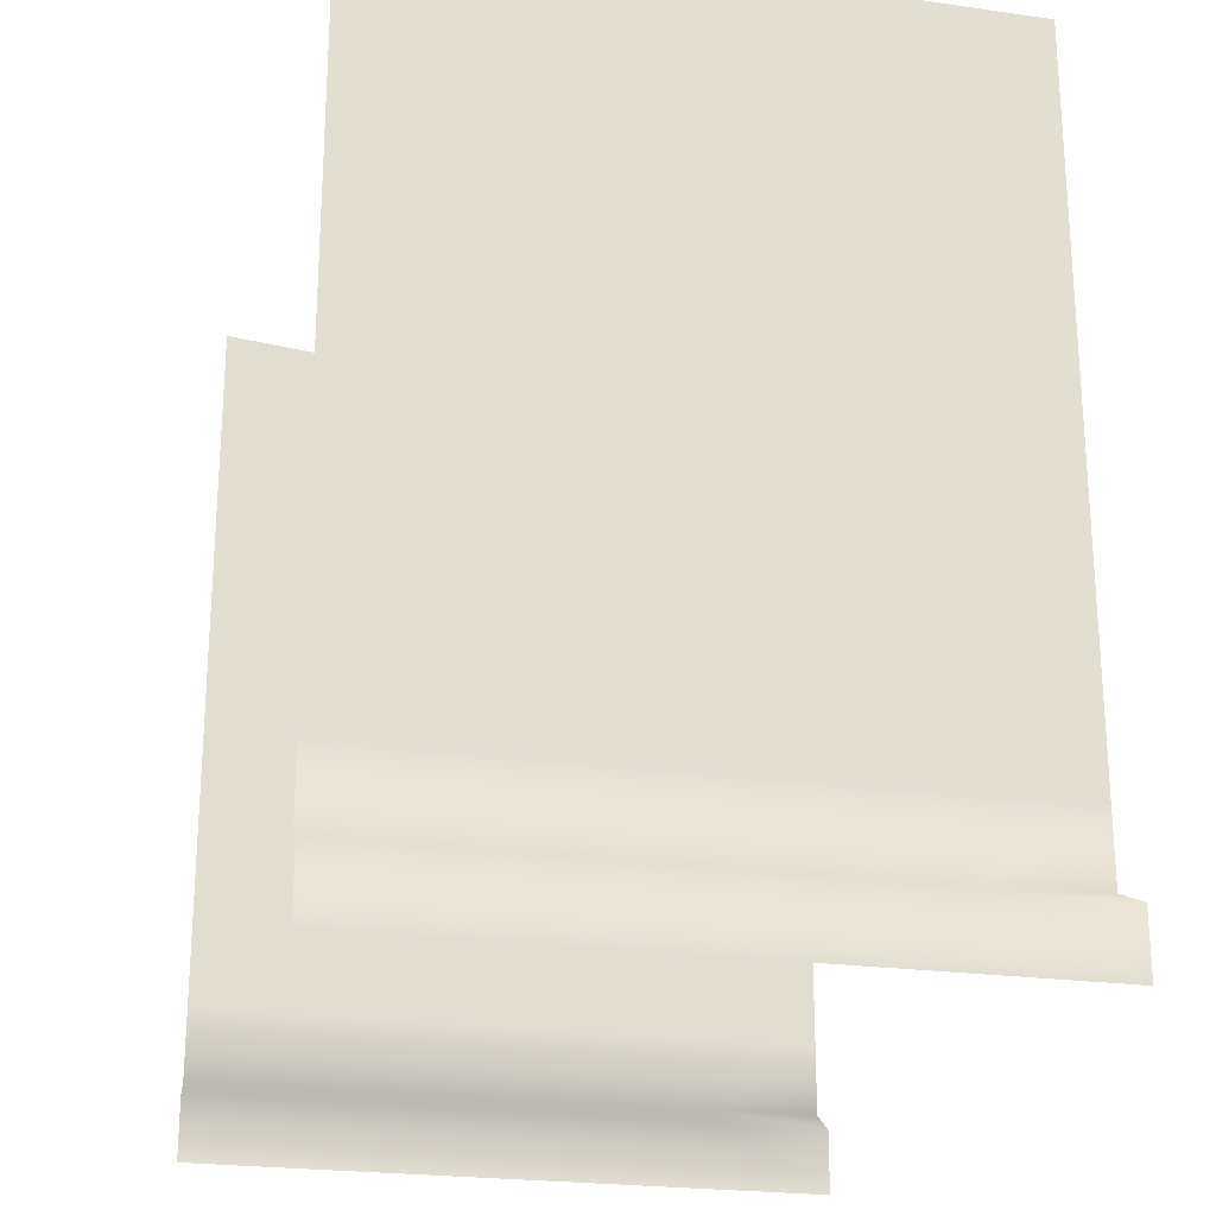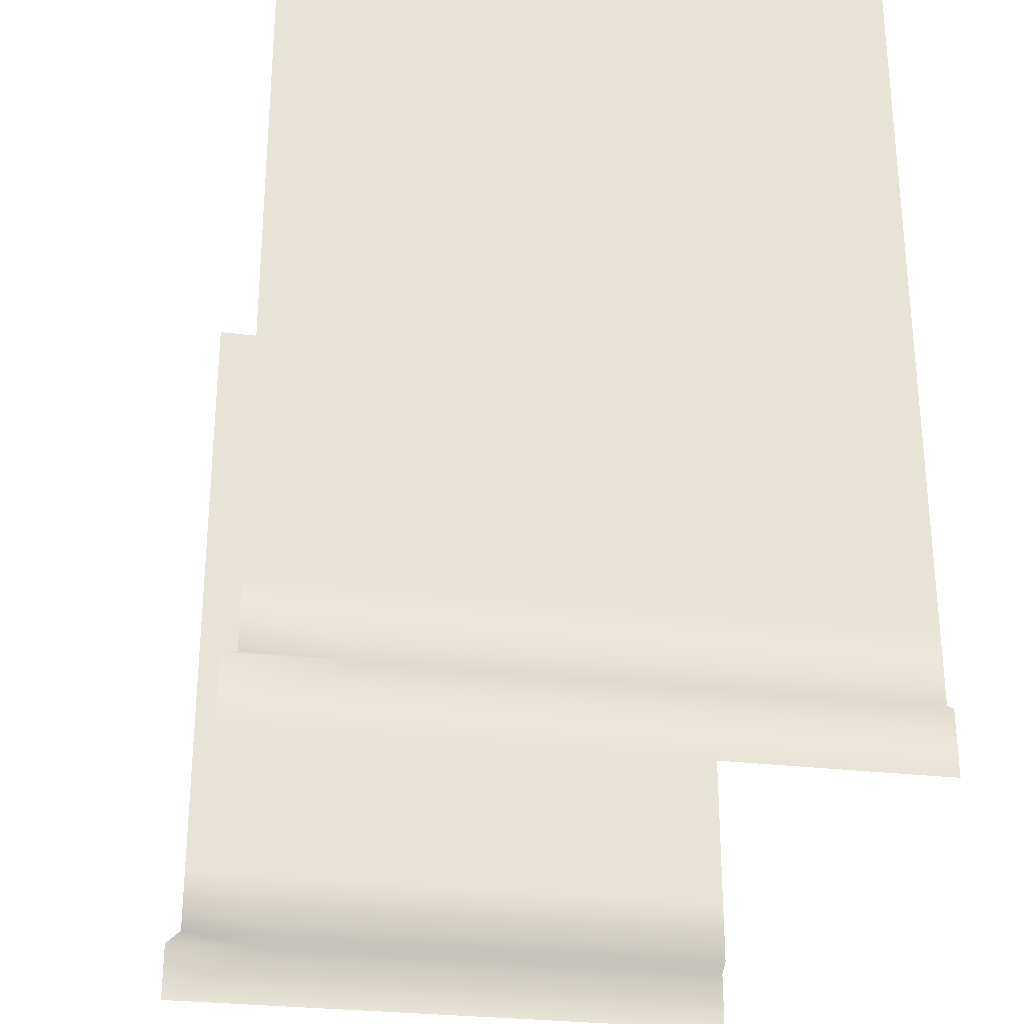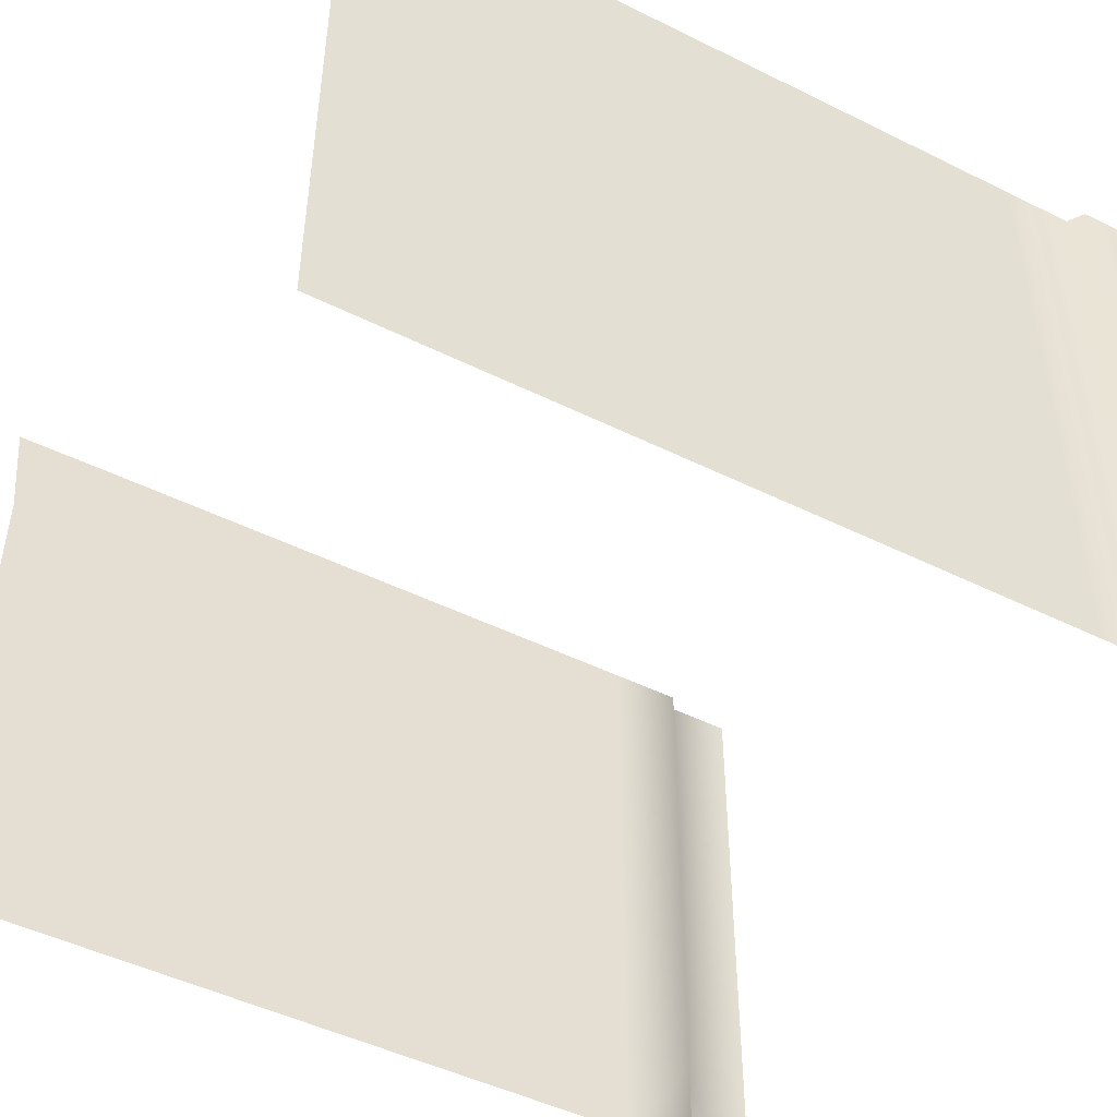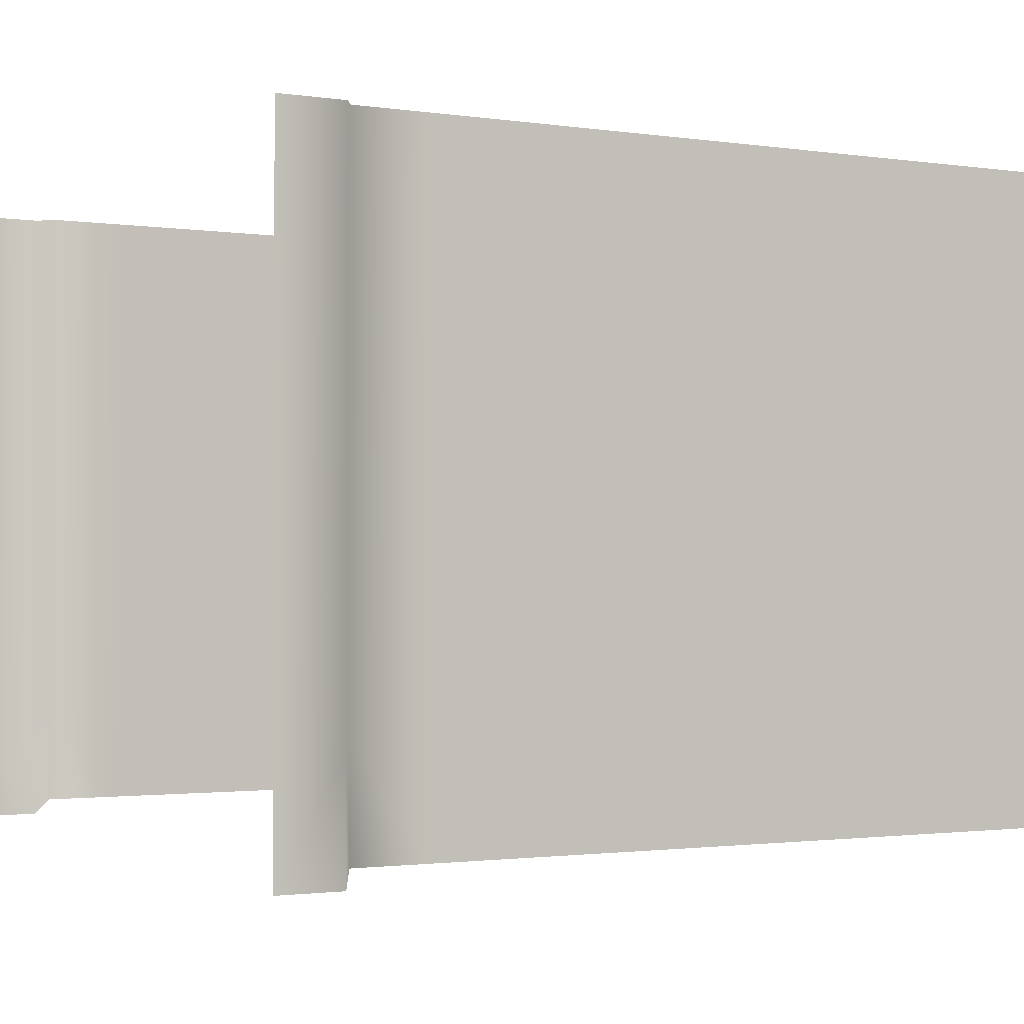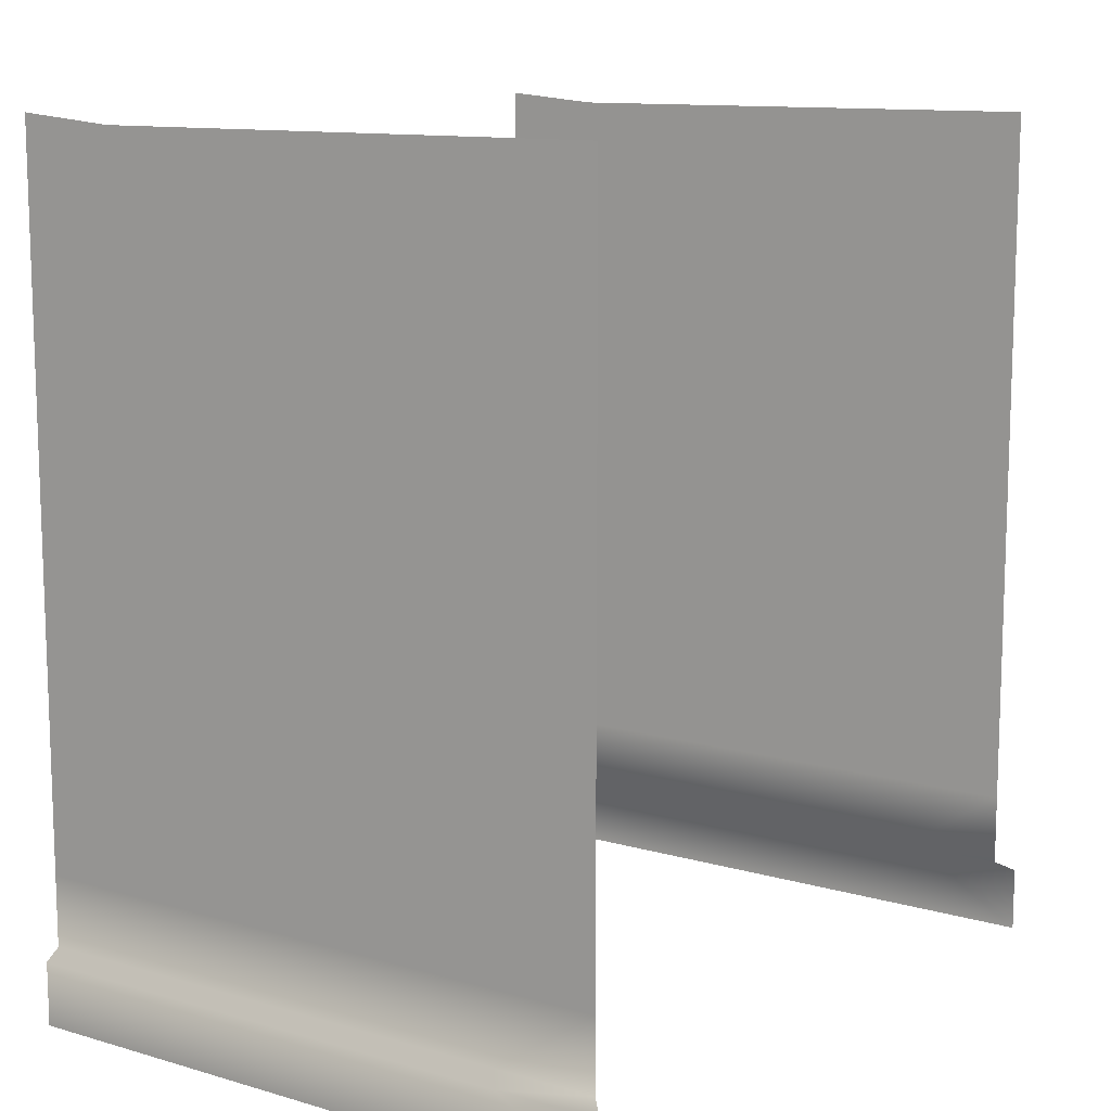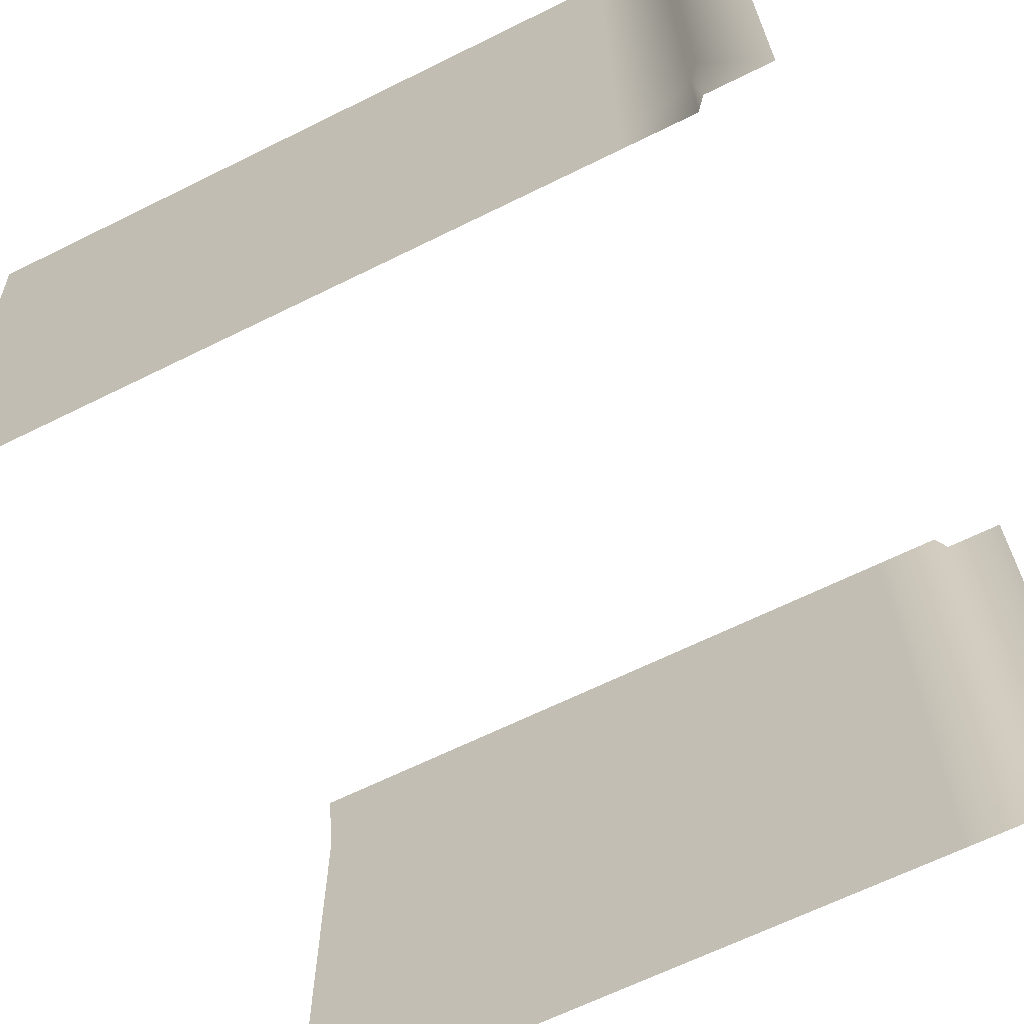
<metadata>
{"format":"obj","ext":"obj","renderer":"f3d","projection":"perspective","resolution":1024,"background":"white","views":[{"elev":-23.0,"azim":76.4,"up":"+Y"},{"elev":-28.0,"azim":-100.5,"up":"+Y"},{"elev":-47.8,"azim":-119.1,"up":"+Z"},{"elev":-1.6,"azim":61.1,"up":"+Z"},{"elev":11.6,"azim":125.0,"up":"+Y"},{"elev":-65.9,"azim":-63.6,"up":"+Z"}]}
</metadata>
<code>
g SculleryPillarssAO
v -1.313 -5.627e-05 -0.3481
v -1.313 0.2151 -0.0001333
v -1.313 2.05e-05 -0.0001333
v -1.313 0.215 -0.3481
v -1.313 -5.627e-05 -0.7065
v -1.26 0.25 -0.0001333
v -1.313 0.215 -0.7065
v -1.313 -5.627e-05 -1.065
v -1.26 0.25 -0.3391
v -1.313 0.215 -1.065
v -1.313 -5.627e-05 -1.423
v -1.26 0.4882 -0.3391
v -1.26 0.4909 -0.0001333
v -1.26 0.25 -0.6886
v -1.313 0.215 -1.423
v -1.313 -5.627e-05 -1.782
v -1.26 0.4882 -0.6886
v -1.26 0.7263 -0.3391
v -1.26 0.7318 -0.0001333
v -1.26 0.25 -1.038
v -1.313 0.215 -1.782
v -1.313 -5.627e-05 -2.14
v -1.313 0.215 -2.14
v -1.26 0.25 -1.388
v -1.26 0.25 -1.737
v -1.26 0.25 -2.087
v -1.26 0.4882 -2.087
v -1.26 0.4882 -1.737
v -1.26 0.7264 -2.087
v -1.26 0.4882 -1.038
v -1.26 0.4882 -1.388
v -1.26 0.7264 -1.737
v -1.26 0.9645 -2.087
v -1.26 0.7264 -1.388
v -1.26 0.9645 -1.737
v -1.26 1.203 -2.087
v -1.26 0.7263 -1.038
v -1.26 0.9645 -1.388
v -1.26 1.203 -1.737
v -1.26 1.441 -2.087
v -1.26 0.7263 -0.6886
v -1.26 0.9645 -1.038
v -1.26 1.203 -1.388
v -1.26 1.441 -1.737
v -1.26 1.679 -2.087
v -1.26 0.9645 -0.6886
v -1.26 1.203 -1.038
v -1.26 1.441 -1.388
v -1.26 1.679 -1.737
v -1.26 1.917 -2.087
v -1.26 0.9645 -0.3391
v -1.26 0.9728 -0.0001333
v -1.26 1.203 -0.6886
v -1.26 1.203 -0.3391
v -1.26 1.214 -0.0001333
v -1.26 1.441 -1.038
v -1.26 1.679 -1.388
v -1.26 1.917 -1.737
v -1.26 2.155 -2.087
v -1.26 1.441 -0.6886
v -1.26 1.441 -0.3391
v -1.26 1.455 -0.0001333
v -1.26 1.679 -1.038
v -1.26 1.917 -1.388
v -1.26 2.155 -1.737
v -1.26 2.394 -2.087
v -1.26 1.679 -0.6886
v -1.26 1.679 -0.3391
v -1.26 1.695 -0.0001333
v -1.26 1.917 -1.038
v -1.26 2.155 -1.388
v -1.26 2.394 -1.737
v -1.26 2.632 -2.087
v -1.26 1.917 -0.6886
v -1.26 1.917 -0.3391
v -1.26 1.936 -0.0001333
v -1.26 2.155 -1.038
v -1.26 2.394 -1.388
v -1.26 2.632 -1.737
v -1.26 2.87 -2.087
v -1.26 2.87 -1.737
v -1.26 2.632 -1.388
v -1.26 2.87 -1.388
v -1.26 2.155 -0.6886
v -1.26 2.155 -0.3391
v -1.26 2.177 -0.0001333
v -1.26 2.394 -1.038
v -1.26 2.632 -1.038
v -1.26 2.87 -1.038
v -1.26 2.394 -0.6886
v -1.26 2.394 -0.3391
v -1.26 2.418 -0.0001333
v -1.26 2.632 -0.6886
v -1.26 2.87 -0.6886
v -1.26 2.632 -0.3391
v -1.26 2.659 -0.0001333
v -1.26 2.87 -0.3391
v -1.26 2.9 -0.0001333
v 1.313 0.2151 -0.0001333
v 1.313 -5.627e-05 -0.3481
v 1.313 -5.627e-05 -0.0001333
v 1.313 0.215 -0.3481
v 1.313 -5.627e-05 -0.7065
v 1.26 0.25 -0.3391
v 1.26 0.25 -0.0001333
v 1.313 0.215 -0.7065
v 1.313 -5.627e-05 -1.065
v 1.26 0.4882 -0.3391
v 1.26 0.4909 -0.0001333
v 1.26 0.25 -0.6886
v 1.313 0.215 -1.065
v 1.313 -5.627e-05 -1.423
v 1.26 0.4882 -0.6886
v 1.26 0.7263 -0.3391
v 1.26 0.7318 -0.0001333
v 1.26 0.25 -1.038
v 1.313 0.215 -1.423
v 1.313 -5.627e-05 -1.782
v 1.26 0.4882 -1.038
v 1.26 0.7263 -0.6886
v 1.26 0.9645 -0.3391
v 1.26 0.9728 -0.0001333
v 1.26 0.25 -1.388
v 1.313 0.215 -1.782
v 1.313 -5.627e-05 -2.14
v 1.313 0.215 -2.14
v 1.26 0.25 -2.087
v 1.26 0.25 -1.737
v 1.26 0.4882 -2.087
v 1.26 0.4882 -1.737
v 1.26 0.7264 -2.087
v 1.26 0.4882 -1.388
v 1.26 0.7264 -1.737
v 1.26 0.9645 -2.087
v 1.26 0.7263 -1.388
v 1.26 0.9645 -1.737
v 1.26 1.203 -2.087
v 1.26 0.7263 -1.038
v 1.26 1.203 -1.737
v 1.26 1.441 -2.087
v 1.26 0.9645 -1.388
v 1.26 0.9645 -1.038
v 1.26 1.441 -1.737
v 1.26 1.679 -2.087
v 1.26 1.203 -1.388
v 1.26 0.9645 -0.6886
v 1.26 1.679 -1.737
v 1.26 1.917 -2.087
v 1.26 1.203 -1.038
v 1.26 1.441 -1.388
v 1.26 1.203 -0.6886
v 1.26 1.917 -1.737
v 1.26 2.155 -2.087
v 1.26 1.441 -1.038
v 1.26 1.679 -1.388
v 1.26 1.203 -0.3391
v 1.26 1.214 -0.0001333
v 1.26 2.155 -1.737
v 1.26 2.394 -2.087
v 1.26 1.917 -1.388
v 1.26 1.441 -0.6886
v 1.26 1.441 -0.3391
v 1.26 1.455 -0.0001333
v 1.26 1.679 -1.038
v 1.26 2.394 -1.737
v 1.26 2.632 -2.087
v 1.26 1.679 -0.6886
v 1.26 1.679 -0.3391
v 1.26 1.695 -0.0001333
v 1.26 1.917 -1.038
v 1.26 2.155 -1.388
v 1.26 2.632 -1.737
v 1.26 2.87 -2.087
v 1.26 2.87 -1.737
v 1.26 1.917 -0.6886
v 1.26 1.917 -0.3391
v 1.26 1.936 -0.0001333
v 1.26 2.155 -1.038
v 1.26 2.394 -1.388
v 1.26 2.632 -1.388
v 1.26 2.87 -1.388
v 1.26 2.155 -0.6886
v 1.26 2.155 -0.3391
v 1.26 2.177 -0.0001333
v 1.26 2.394 -1.038
v 1.26 2.632 -1.038
v 1.26 2.87 -1.038
v 1.26 2.394 -0.6886
v 1.26 2.394 -0.3391
v 1.26 2.418 -0.0001333
v 1.26 2.632 -0.6886
v 1.26 2.87 -0.6886
v 1.26 2.632 -0.3391
v 1.26 2.659 -0.0001333
v 1.26 2.87 -0.3391
v 1.26 2.9 -0.0001333
g SculleryPillarssAO_0
f 3 2 1
f 2 4 1
f 1 4 5
f 2 6 4
f 4 7 5
f 5 7 8
f 6 9 4
f 4 9 7
f 7 10 8
f 8 10 11
f 12 9 6
f 13 12 6
f 9 14 7
f 7 14 10
f 10 15 11
f 11 15 16
f 12 17 9
f 17 14 9
f 18 12 13
f 19 18 13
f 14 20 10
f 10 20 15
f 15 21 16
f 16 21 22
f 21 23 22
f 15 24 21
f 20 24 15
f 21 25 23
f 24 25 21
f 25 26 23
f 27 26 25
f 28 27 25
f 28 25 24
f 29 27 28
f 30 20 14
f 17 30 14
f 31 24 20
f 31 28 24
f 30 31 20
f 32 29 28
f 32 28 31
f 33 29 32
f 34 31 30
f 34 32 31
f 35 33 32
f 35 32 34
f 36 33 35
f 37 30 17
f 37 34 30
f 38 35 34
f 38 34 37
f 39 36 35
f 39 35 38
f 40 36 39
f 41 37 17
f 41 17 12
f 18 41 12
f 42 38 37
f 42 37 41
f 43 39 38
f 43 38 42
f 44 40 39
f 44 39 43
f 45 40 44
f 46 41 18
f 46 42 41
f 47 43 42
f 47 42 46
f 48 44 43
f 48 43 47
f 49 45 44
f 49 44 48
f 50 45 49
f 51 46 18
f 51 18 19
f 52 51 19
f 53 47 46
f 53 46 51
f 54 51 52
f 54 53 51
f 55 54 52
f 56 48 47
f 56 47 53
f 57 49 48
f 57 48 56
f 58 50 49
f 58 49 57
f 59 50 58
f 60 53 54
f 60 56 53
f 61 54 55
f 61 60 54
f 62 61 55
f 63 57 56
f 63 56 60
f 64 58 57
f 64 57 63
f 65 59 58
f 65 58 64
f 66 59 65
f 67 60 61
f 67 63 60
f 68 61 62
f 68 67 61
f 69 68 62
f 70 64 63
f 70 63 67
f 71 65 64
f 71 64 70
f 72 66 65
f 72 65 71
f 73 66 72
f 74 67 68
f 74 70 67
f 75 68 69
f 75 74 68
f 76 75 69
f 77 71 70
f 77 70 74
f 78 72 71
f 78 71 77
f 79 73 72
f 79 72 78
f 80 73 79
f 81 80 79
f 81 79 82
f 82 79 78
f 83 81 82
f 84 74 75
f 84 77 74
f 85 75 76
f 85 84 75
f 86 85 76
f 87 78 77
f 82 78 87
f 87 77 84
f 83 82 88
f 88 82 87
f 89 83 88
f 90 87 84
f 90 84 85
f 88 87 90
f 91 85 86
f 91 90 85
f 92 91 86
f 89 88 93
f 93 88 90
f 93 90 91
f 94 89 93
f 95 91 92
f 95 93 91
f 94 93 95
f 96 95 92
f 97 94 95
f 97 95 96
f 98 97 96
f 101 100 99
f 100 102 99
f 100 103 102
f 102 104 99
f 104 105 99
f 103 106 102
f 103 107 106
f 105 104 108
f 109 105 108
f 110 104 102
f 106 110 102
f 107 111 106
f 107 112 111
f 108 104 113
f 104 110 113
f 109 108 114
f 115 109 114
f 116 110 106
f 111 116 106
f 112 117 111
f 112 118 117
f 113 110 119
f 110 116 119
f 108 113 120
f 114 108 120
f 115 114 121
f 122 115 121
f 123 116 111
f 117 123 111
f 118 124 117
f 118 125 124
f 125 126 124
f 126 127 124
f 124 128 117
f 127 128 124
f 128 123 117
f 128 127 129
f 130 128 129
f 123 128 130
f 130 129 131
f 116 123 132
f 132 123 130
f 119 116 132
f 133 130 131
f 132 130 133
f 133 131 134
f 119 132 135
f 135 132 133
f 136 133 134
f 135 133 136
f 136 134 137
f 138 119 135
f 113 119 138
f 120 113 138
f 139 136 137
f 139 137 140
f 141 135 136
f 138 135 141
f 141 136 139
f 120 138 142
f 142 138 141
f 143 139 140
f 143 140 144
f 145 141 139
f 142 141 145
f 145 139 143
f 146 120 142
f 114 120 146
f 121 114 146
f 147 143 144
f 147 144 148
f 149 142 145
f 146 142 149
f 150 145 143
f 150 143 147
f 149 145 150
f 121 146 151
f 151 146 149
f 152 147 148
f 152 148 153
f 154 149 150
f 151 149 154
f 155 150 147
f 155 147 152
f 154 150 155
f 156 121 151
f 122 121 156
f 157 122 156
f 158 152 153
f 158 153 159
f 160 155 152
f 160 152 158
f 161 151 154
f 156 151 161
f 157 156 162
f 162 156 161
f 163 157 162
f 164 154 155
f 161 154 164
f 164 155 160
f 165 158 159
f 165 159 166
f 162 161 167
f 167 161 164
f 163 162 168
f 168 162 167
f 169 163 168
f 170 164 160
f 167 164 170
f 171 160 158
f 171 158 165
f 170 160 171
f 172 165 166
f 172 166 173
f 174 172 173
f 168 167 175
f 175 167 170
f 169 168 176
f 176 168 175
f 177 169 176
f 178 170 171
f 175 170 178
f 179 171 165
f 179 165 172
f 178 171 179
f 180 172 174
f 180 179 172
f 181 180 174
f 176 175 182
f 182 175 178
f 177 176 183
f 183 176 182
f 184 177 183
f 185 178 179
f 185 179 180
f 182 178 185
f 186 180 181
f 186 185 180
f 187 186 181
f 188 182 185
f 183 182 188
f 188 185 186
f 184 183 189
f 189 183 188
f 190 184 189
f 191 186 187
f 191 188 186
f 189 188 191
f 192 191 187
f 190 189 193
f 193 189 191
f 193 191 192
f 194 190 193
f 195 193 192
f 194 193 195
f 196 194 195

</code>
